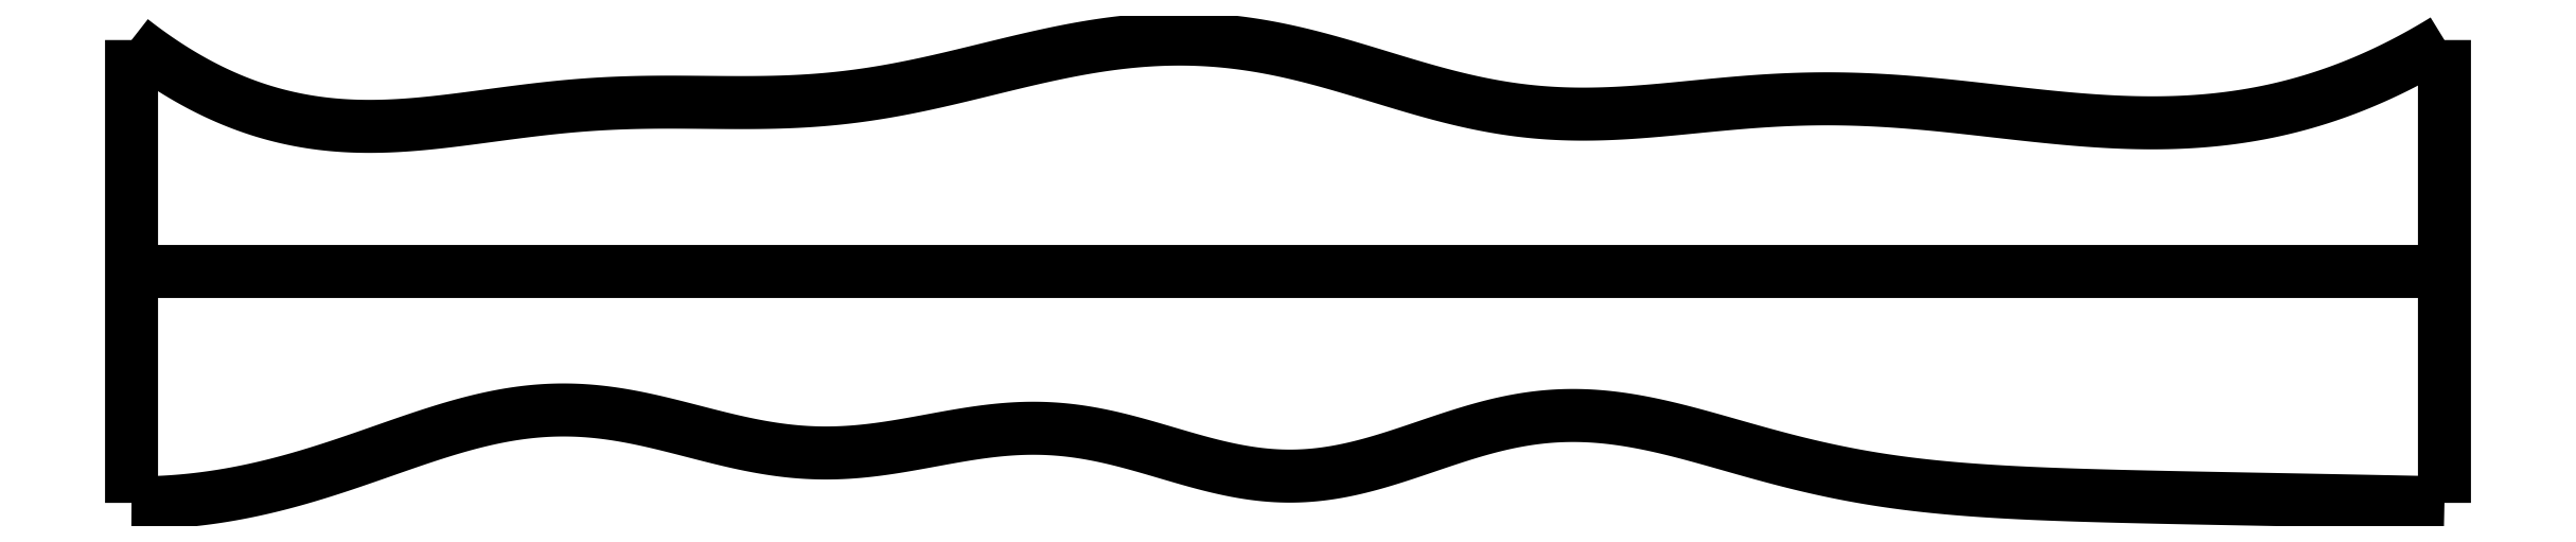
<metadata>
{"format":"dxf","ext":"dxf","renderer":"ezdxf+matplotlib","layout":"modelspace","background":"white","min_lineweight":24,"dpi":150}
</metadata>
<code>
0
SECTION
2
ENTITIES
0
SPLINE
8
0
70
4
71
5
72
16
73
10
74
0
42
1e-09
43
1e-10
44
1e-10
40
0
40
0
40
0
40
0
40
0
40
0
40
0.2
40
0.4
40
0.6
40
0.8
40
1
40
1
40
1
40
1
40
1
40
1
41
1
41
1
41
1
41
1
41
1
41
1
41
1
41
1
41
1
41
1
10
0
20
0
30
0
10
0
20
0.08
30
0
10
0
20
0.24
30
0
10
0
20
0.48
30
0
10
0
20
0.8
30
0
10
0
20
1.2
30
0
10
0
20
1.52
30
0
10
0
20
1.76
30
0
10
0
20
1.92
30
0
10
0
20
2
30
0
0
SPLINE
8
0
70
4
71
5
72
16
73
10
74
0
42
1e-09
43
1e-10
44
1e-10
40
0
40
0
40
0
40
0
40
0
40
0
40
0.2
40
0.4
40
0.6
40
0.8
40
1
40
1
40
1
40
1
40
1
40
1
41
1
41
1
41
1
41
1
41
1
41
1
41
1
41
1
41
1
41
1
10
10
20
0
30
0
10
10
20
0.08
30
0
10
10
20
0.24
30
0
10
10
20
0.48
30
0
10
10
20
0.8
30
0
10
10
20
1.2
30
0
10
10
20
1.52
30
0
10
10
20
1.76
30
0
10
10
20
1.92
30
0
10
10
20
2
30
0
0
SPLINE
8
0
70
4
71
5
72
16
73
10
74
0
42
1e-09
43
1e-10
44
1e-10
40
0
40
0
40
0
40
0
40
0
40
0
40
0.2
40
0.4
40
0.6
40
0.8
40
1
40
1
40
1
40
1
40
1
40
1
41
1
41
1
41
1
41
1
41
1
41
1
41
1
41
1
41
1
41
1
10
0
20
1
30
0
10
0.4
20
1
30
0
10
1.2
20
1
30
0
10
2.4
20
1
30
0
10
4
20
1
30
0
10
6
20
1
30
0
10
7.6
20
1
30
0
10
8.8
20
1
30
0
10
9.6
20
1
30
0
10
10
20
1
30
0
0
SPLINE
8
0
70
4
71
5
72
61
73
55
74
0
42
1e-09
43
1e-10
44
1e-10
40
0
40
0
40
0
40
0
40
0
40
0
40
0.02
40
0.04
40
0.06
40
0.08
40
0.1
40
0.12
40
0.14
40
0.16
40
0.18
40
0.2
40
0.22
40
0.24
40
0.26
40
0.28
40
0.3
40
0.32
40
0.34
40
0.36
40
0.38
40
0.4
40
0.42
40
0.44
40
0.46
40
0.48
40
0.5
40
0.52
40
0.54
40
0.56
40
0.58
40
0.6
40
0.62
40
0.64
40
0.66
40
0.68
40
0.7
40
0.72
40
0.74
40
0.76
40
0.78
40
0.8
40
0.82
40
0.84
40
0.86
40
0.88
40
0.9
40
0.92
40
0.94
40
0.96
40
0.98
40
1
40
1
40
1
40
1
40
1
40
1
41
1
41
1
41
1
41
1
41
1
41
1
41
1
41
1
41
1
41
1
41
1
41
1
41
1
41
1
41
1
41
1
41
1
41
1
41
1
41
1
41
1
41
1
41
1
41
1
41
1
41
1
41
1
41
1
41
1
41
1
41
1
41
1
41
1
41
1
41
1
41
1
41
1
41
1
41
1
41
1
41
1
41
1
41
1
41
1
41
1
41
1
41
1
41
1
41
1
41
1
41
1
41
1
41
1
41
1
41
1
10
0
20
0
30
0
10
0.03992
20
-0.0002989
30
0
10
0.1198
20
0.0008402
30
0
10
0.2395
20
0.007759
30
0
10
0.3992
20
0.02741
30
0
10
0.5987
20
0.06875
30
0
10
0.7983
20
0.125
30
0
10
0.9978
20
0.1922
30
0
10
1.197
20
0.264
30
0
10
1.397
20
0.3306
30
0
10
1.596
20
0.3813
30
0
10
1.796
20
0.407
30
0
10
1.995
20
0.4027
30
0
10
2.195
20
0.3698
30
0
10
2.394
20
0.3188
30
0
10
2.594
20
0.2649
30
0
10
2.794
20
0.2241
30
0
10
2.994
20
0.2085
30
0
10
3.194
20
0.2222
30
0
10
3.395
20
0.257
30
0
10
3.596
20
0.2973
30
0
10
3.797
20
0.3253
30
0
10
3.997
20
0.3269
30
0
10
4.198
20
0.2961
30
0
10
4.397
20
0.2411
30
0
10
4.597
20
0.1786
30
0
10
4.796
20
0.128
30
0
10
4.995
20
0.1064
30
0
10
5.193
20
0.1227
30
0
10
5.391
20
0.1721
30
0
10
5.59
20
0.2406
30
0
10
5.789
20
0.3099
30
0
10
5.988
20
0.3622
30
0
10
6.188
20
0.3849
30
0
10
6.388
20
0.3755
30
0
10
6.589
20
0.3394
30
0
10
6.79
20
0.2863
30
0
10
6.99
20
0.2275
30
0
10
7.19
20
0.1727
30
0
10
7.39
20
0.1272
30
0
10
7.59
20
0.09275
30
0
10
7.789
20
0.06854
30
0
10
7.989
20
0.0523
30
0
10
8.19
20
0.04137
30
0
10
8.391
20
0.03377
30
0
10
8.592
20
0.02815
30
0
10
8.793
20
0.02362
30
0
10
8.995
20
0.01962
30
0
10
9.196
20
0.01585
30
0
10
9.397
20
0.01211
30
0
10
9.598
20
0.008257
30
0
10
9.759
20
0.005047
30
0
10
9.88
20
0.002556
30
0
10
9.96
20
0.000858
30
0
10
10
20
0
30
0
0
SPLINE
8
0
70
4
71
5
72
61
73
55
74
0
42
1e-09
43
1e-10
44
1e-10
40
0
40
0
40
0
40
0
40
0
40
0
40
0.02
40
0.04
40
0.06
40
0.08
40
0.1
40
0.12
40
0.14
40
0.16
40
0.18
40
0.2
40
0.22
40
0.24
40
0.26
40
0.28
40
0.3
40
0.32
40
0.34
40
0.36
40
0.38
40
0.4
40
0.42
40
0.44
40
0.46
40
0.48
40
0.5
40
0.52
40
0.54
40
0.56
40
0.58
40
0.6
40
0.62
40
0.64
40
0.66
40
0.68
40
0.7
40
0.72
40
0.74
40
0.76
40
0.78
40
0.8
40
0.82
40
0.84
40
0.86
40
0.88
40
0.9
40
0.92
40
0.94
40
0.96
40
0.98
40
1
40
1
40
1
40
1
40
1
40
1
41
1
41
1
41
1
41
1
41
1
41
1
41
1
41
1
41
1
41
1
41
1
41
1
41
1
41
1
41
1
41
1
41
1
41
1
41
1
41
1
41
1
41
1
41
1
41
1
41
1
41
1
41
1
41
1
41
1
41
1
41
1
41
1
41
1
41
1
41
1
41
1
41
1
41
1
41
1
41
1
41
1
41
1
41
1
41
1
41
1
41
1
41
1
41
1
41
1
41
1
41
1
41
1
41
1
41
1
41
1
10
0
20
2
30
0
10
0.03861
20
1.97
30
0
10
0.116
20
1.913
30
0
10
0.2324
20
1.836
30
0
10
0.3883
20
1.753
30
0
10
0.5844
20
1.681
30
0
10
0.7817
20
1.638
30
0
10
0.9802
20
1.622
30
0
10
1.18
20
1.629
30
0
10
1.38
20
1.65
30
0
10
1.582
20
1.678
30
0
10
1.784
20
1.705
30
0
10
1.986
20
1.724
30
0
10
2.188
20
1.732
30
0
10
2.39
20
1.732
30
0
10
2.592
20
1.729
30
0
10
2.793
20
1.729
30
0
10
2.993
20
1.739
30
0
10
3.193
20
1.763
30
0
10
3.392
20
1.8
30
0
10
3.592
20
1.847
30
0
10
3.792
20
1.897
30
0
10
3.992
20
1.944
30
0
10
4.194
20
1.982
30
0
10
4.396
20
2.004
30
0
10
4.598
20
2.008
30
0
10
4.8
20
1.991
30
0
10
5
20
1.955
30
0
10
5.2
20
1.902
30
0
10
5.399
20
1.841
30
0
10
5.597
20
1.78
30
0
10
5.795
20
1.728
30
0
10
5.994
20
1.693
30
0
10
6.195
20
1.677
30
0
10
6.396
20
1.679
30
0
10
6.598
20
1.695
30
0
10
6.8
20
1.716
30
0
10
7.002
20
1.735
30
0
10
7.204
20
1.747
30
0
10
7.405
20
1.748
30
0
10
7.606
20
1.739
30
0
10
7.807
20
1.722
30
0
10
8.009
20
1.699
30
0
10
8.211
20
1.675
30
0
10
8.412
20
1.655
30
0
10
8.614
20
1.642
30
0
10
8.816
20
1.64
30
0
10
9.016
20
1.652
30
0
10
9.216
20
1.682
30
0
10
9.414
20
1.73
30
0
10
9.611
20
1.798
30
0
10
9.767
20
1.869
30
0
10
9.884
20
1.931
30
0
10
9.961
20
1.976
30
0
10
10
20
2
30
0
0
ENDSEC
0
EOF

</code>
